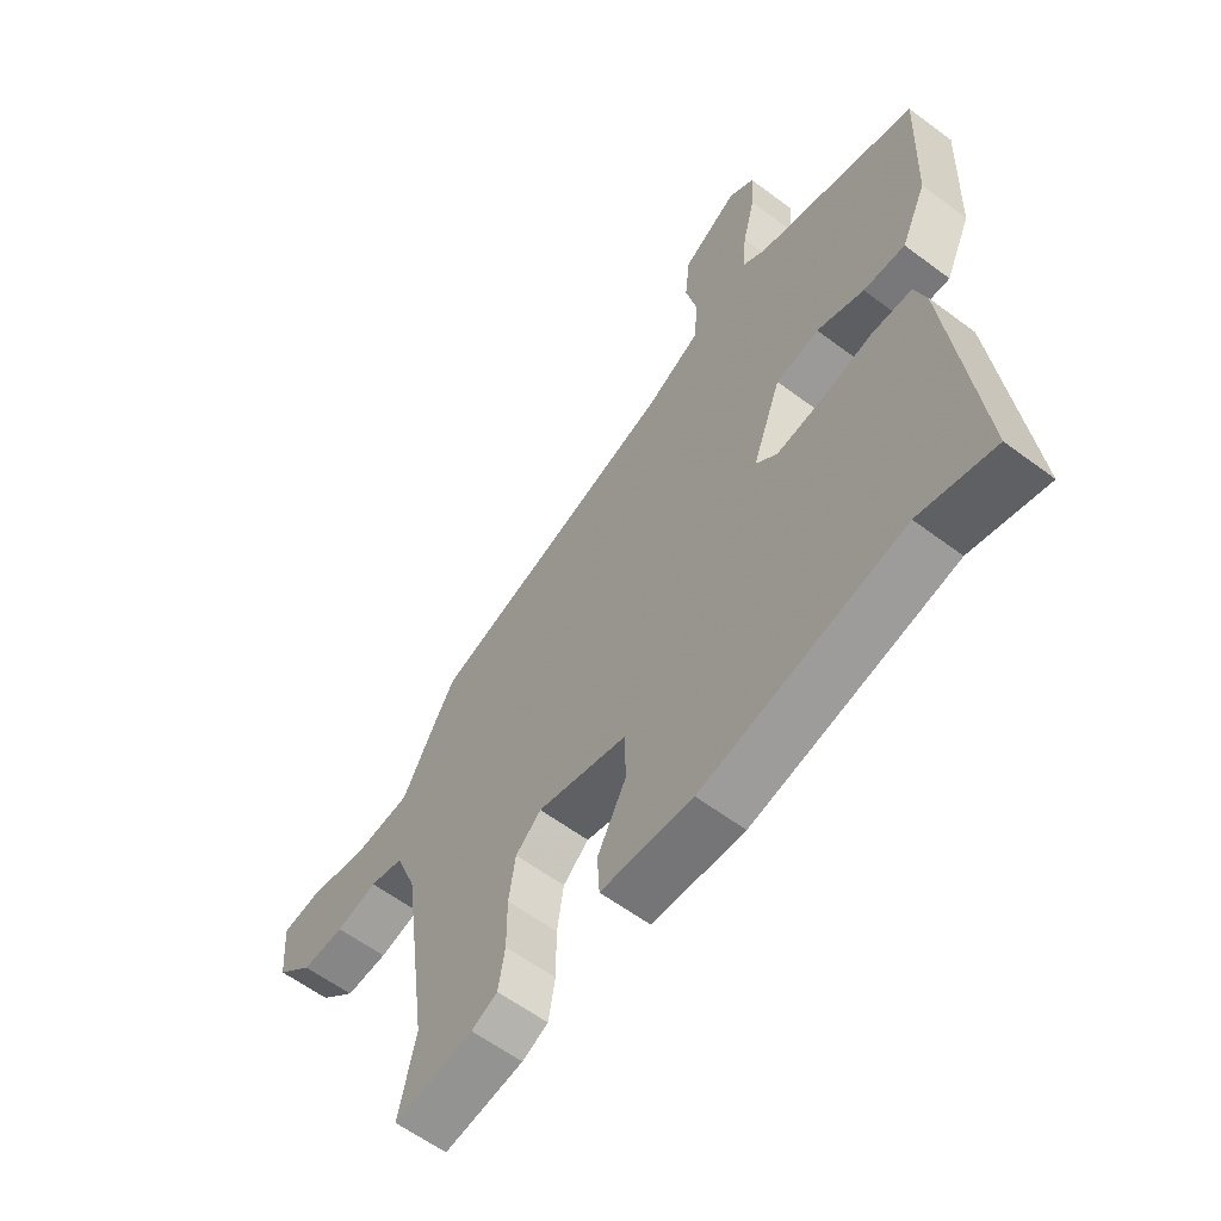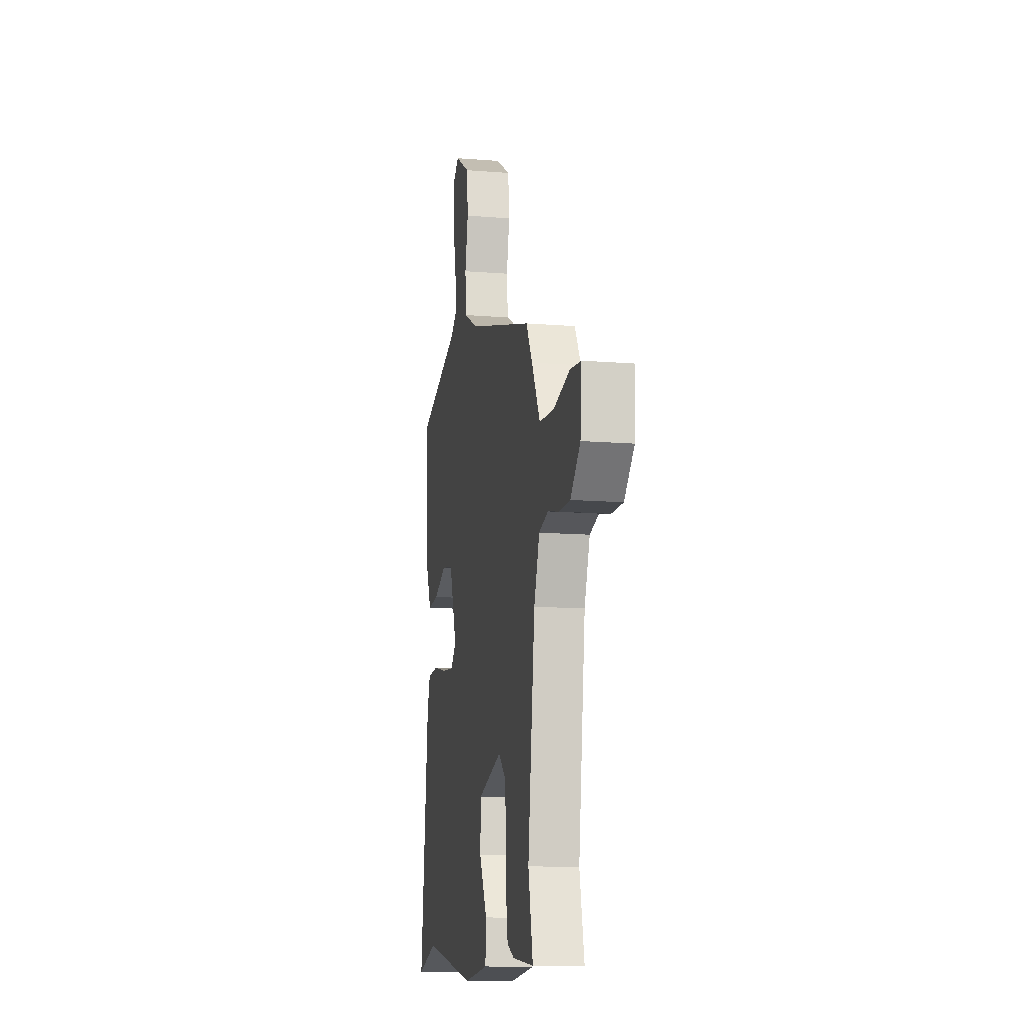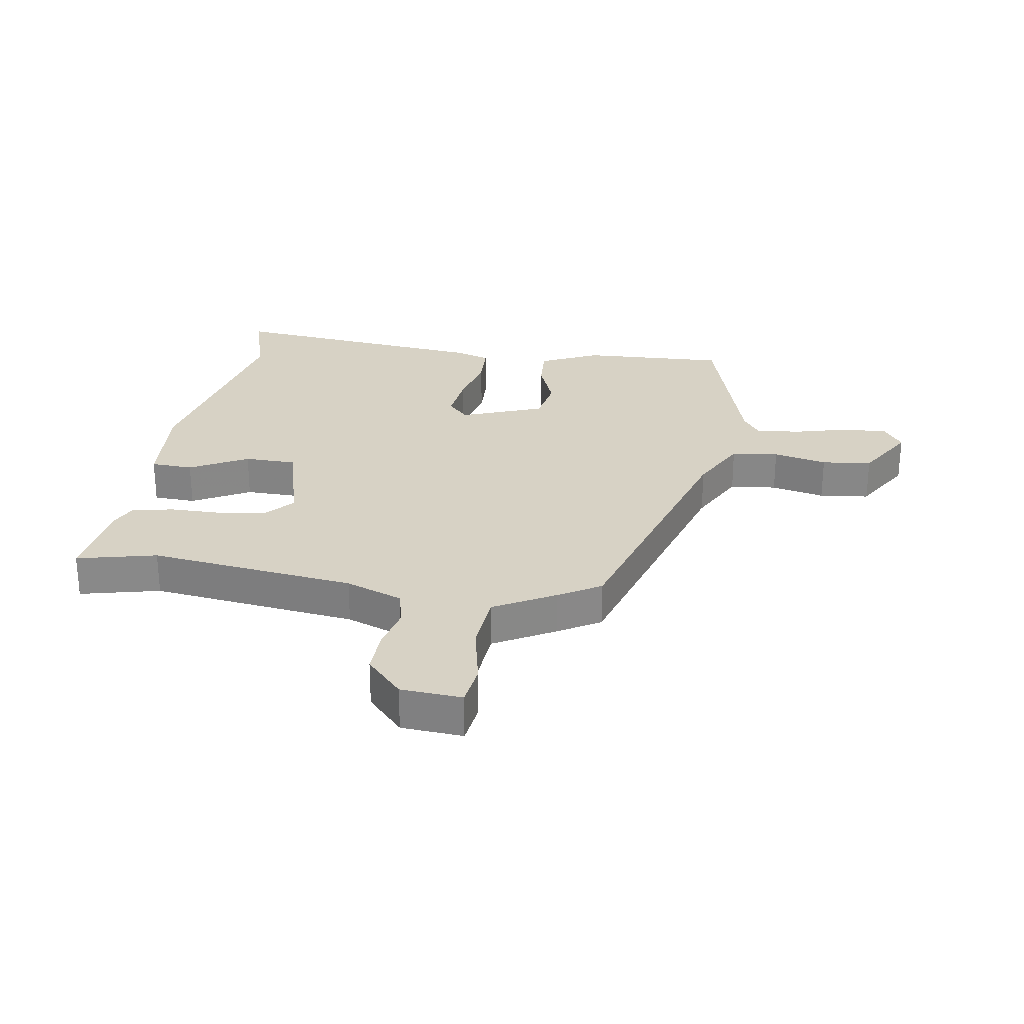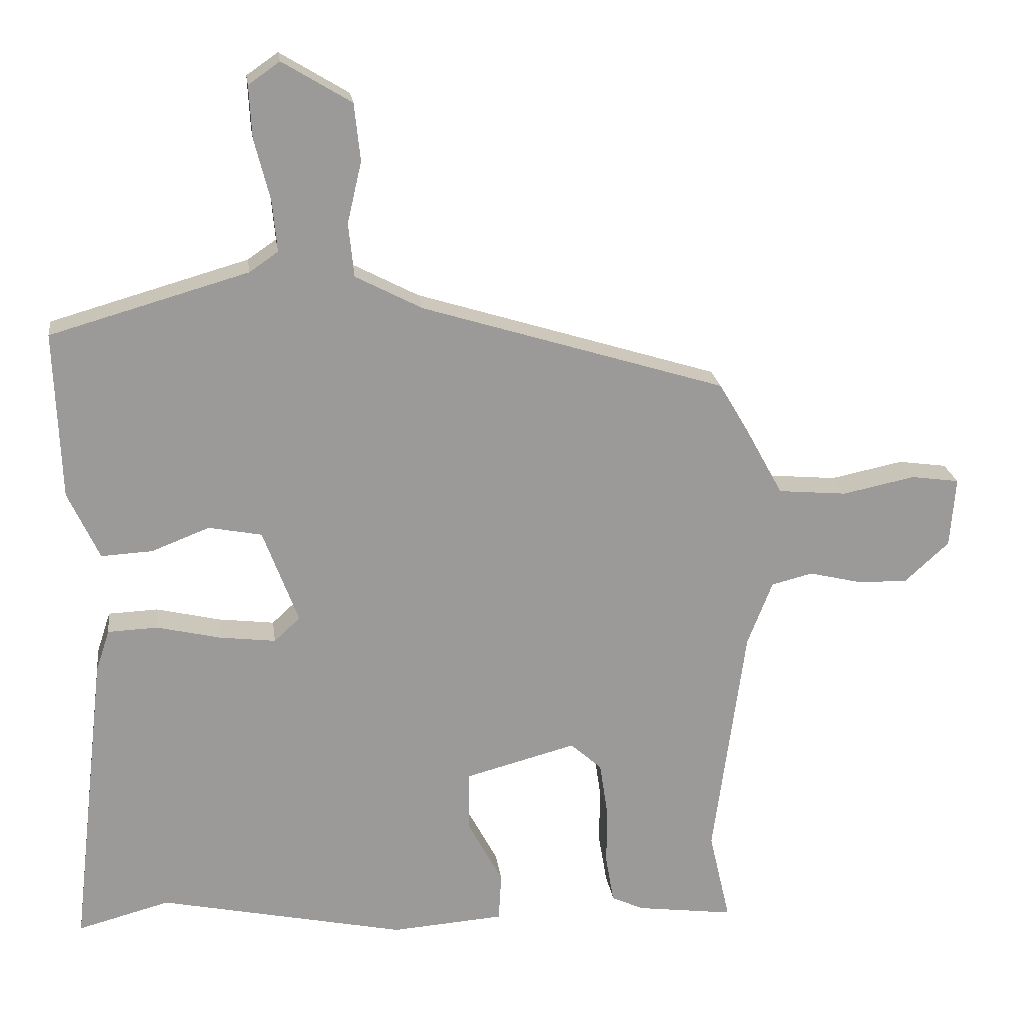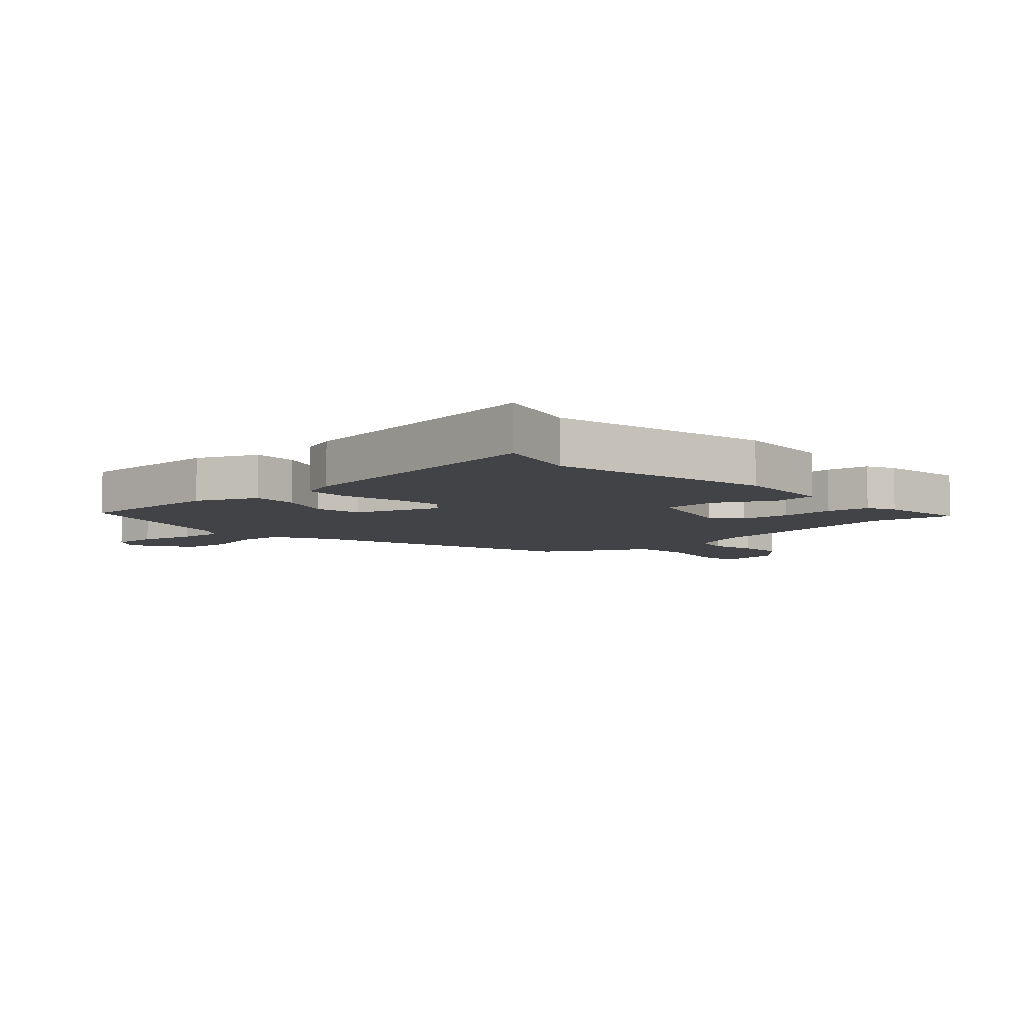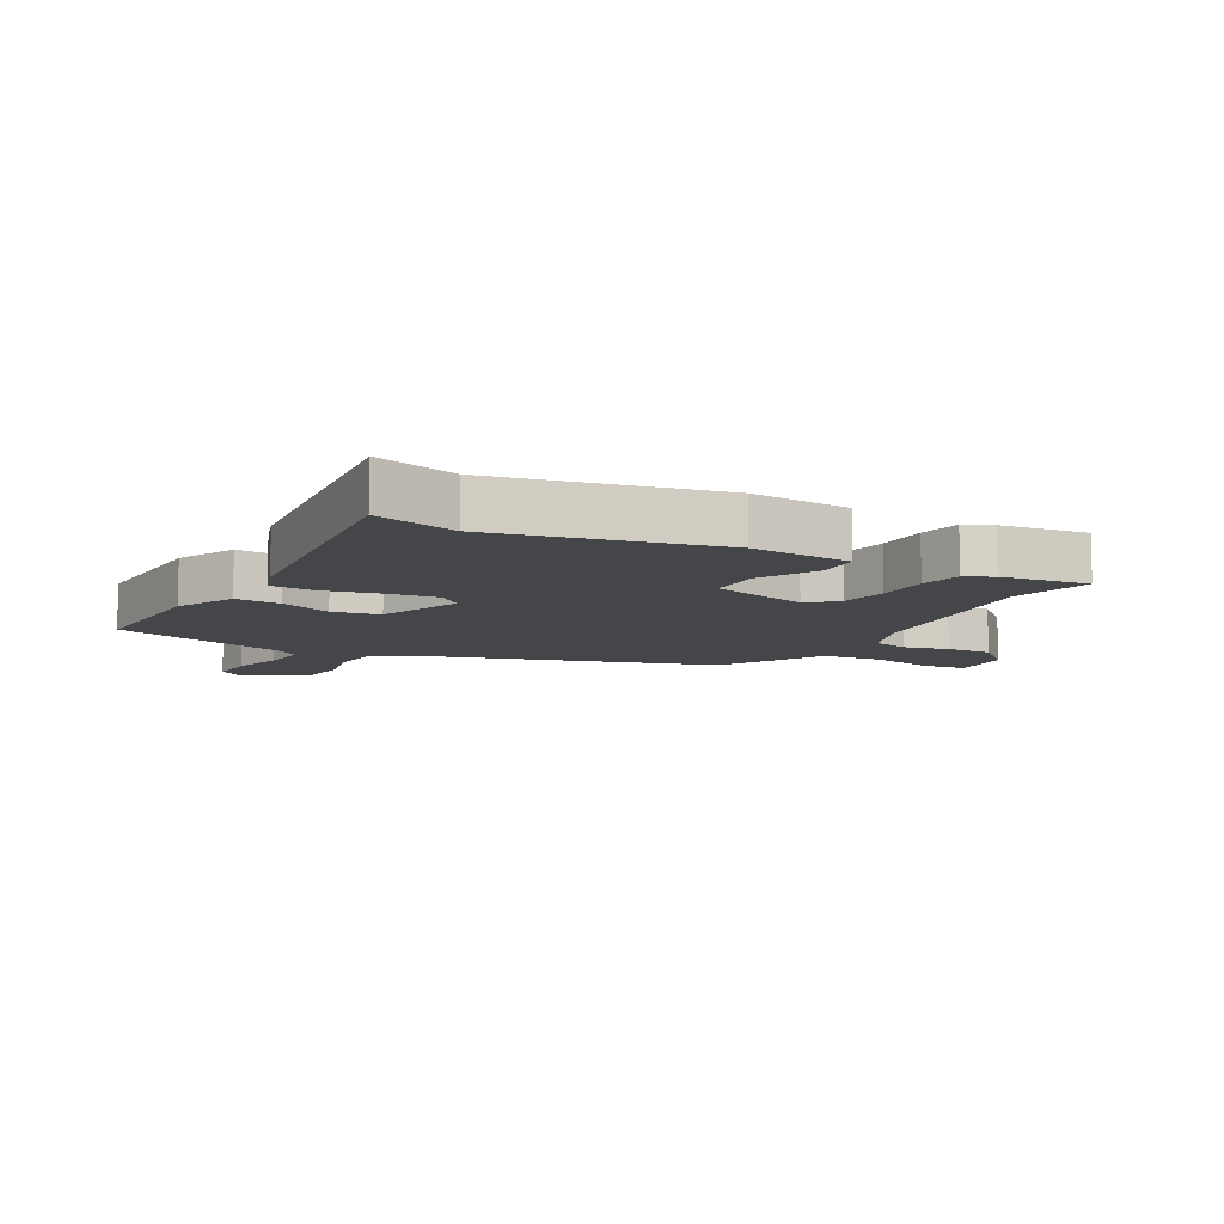
<metadata>
{"format":"obj","ext":"obj","renderer":"f3d","projection":"perspective","resolution":1024,"background":"white","views":[{"elev":-60.2,"azim":52.6,"up":"+Z"},{"elev":-13.7,"azim":-100.2,"up":"+Z"},{"elev":27.3,"azim":-81.4,"up":"+Y"},{"elev":20.9,"azim":172.5,"up":"+Z"},{"elev":-7.0,"azim":133.4,"up":"+Y"},{"elev":-9.4,"azim":150.9,"up":"+Y"}]}
</metadata>
<code>
v 0.512 0.07 0.464
v 0.503 0.07 0.219
v 0.457 0.07 0.12
v 0.382 0.07 0.124
v 0.297 0.07 0.157
v 0.219 0.07 0.142
v 0.167 0.07 0.003
v 0.205 0.07 -0.032
v 0.287 0.07 -0.022
v 0.381 0.07 0
v 0.454 0.07 -0.003
v 0.474 0.07 -0.064
v 0.525 0.07 -0.507
v 0.39 0.07 -0.471
v 0.028 0.07 -0.548
v -0.137 0.07 -0.536
v -0.141 0.07 -0.465
v -0.089 0.07 -0.368
v -0.091 0.07 -0.281
v -0.253 0.07 -0.238
v -0.299 0.07 -0.279
v -0.311 0.07 -0.358
v -0.311 0.07 -0.446
v -0.323 0.07 -0.516
v -0.37 0.07 -0.538
v -0.513 0.07 -0.557
v -0.482 0.07 -0.423
v -0.529 0.07 -0.076
v -0.566 0.07 0.019
v -0.627 0.07 0.034
v -0.701 0.07 0.016
v -0.777 0.07 0.013
v -0.843 0.07 0.073
v -0.851 0.07 0.176
v -0.78 0.07 0.186
v -0.673 0.07 0.164
v -0.572 0.07 0.173
v -0.516 0.07 0.275
v -0.474 0.07 0.346
v -0.027 0.07 0.484
v 0.071 0.07 0.535
v 0.079 0.07 0.614
v 0.058 0.07 0.704
v 0.067 0.07 0.788
v 0.168 0.07 0.849
v 0.214 0.07 0.817
v 0.21 0.07 0.741
v 0.187 0.07 0.651
v 0.18 0.07 0.576
v 0.222 0.07 0.547
v 0.512 0 0.464
v 0.503 0 0.219
v 0.457 0 0.12
v 0.382 0 0.124
v 0.297 0 0.157
v 0.219 0 0.142
v 0.167 0 0.003
v 0.205 0 -0.032
v 0.287 0 -0.022
v 0.381 0 0
v 0.454 0 -0.003
v 0.474 0 -0.064
v 0.525 0 -0.507
v 0.39 0 -0.471
v 0.028 0 -0.548
v -0.137 0 -0.536
v -0.141 0 -0.465
v -0.089 0 -0.368
v -0.091 0 -0.281
v -0.253 0 -0.238
v -0.299 0 -0.279
v -0.311 0 -0.358
v -0.311 0 -0.446
v -0.323 0 -0.516
v -0.37 0 -0.538
v -0.513 0 -0.557
v -0.482 0 -0.423
v -0.529 0 -0.076
v -0.566 0 0.019
v -0.627 0 0.034
v -0.701 0 0.016
v -0.777 0 0.013
v -0.843 0 0.073
v -0.851 0 0.176
v -0.78 0 0.186
v -0.673 0 0.164
v -0.572 0 0.173
v -0.516 0 0.275
v -0.474 0 0.346
v -0.027 0 0.484
v 0.071 0 0.535
v 0.079 0 0.614
v 0.058 0 0.704
v 0.067 0 0.788
v 0.168 0 0.849
v 0.214 0 0.817
v 0.21 0 0.741
v 0.187 0 0.651
v 0.18 0 0.576
v 0.222 0 0.547
f 45 46 47 48
f 45 48 49
f 42 43 44 45
f 41 42 45 49
f 40 41 49 50
f 37 38 39 40
f 33 34 35 36
f 33 36 37
f 30 31 32 33
f 30 33 37
f 29 30 37 40
f 24 25 26 27
f 22 23 24 27
f 21 22 27 28
f 20 21 28 29
f 15 16 17 18
f 14 15 18 19
f 13 14 19
f 12 13 19
f 9 10 11 12
f 8 9 12 19
f 7 8 19 20
f 2 3 4 5
f 2 5 6
f 1 2 6
f 50 1 6
f 20 29 40 50
f 6 7 20 50
f 98 97 96 95
f 99 98 95
f 95 94 93 92
f 99 95 92 91
f 100 99 91 90
f 90 89 88 87
f 86 85 84 83
f 87 86 83
f 83 82 81 80
f 87 83 80
f 90 87 80 79
f 77 76 75 74
f 77 74 73 72
f 78 77 72 71
f 79 78 71 70
f 68 67 66 65
f 69 68 65 64
f 69 64 63
f 69 63 62
f 62 61 60 59
f 69 62 59 58
f 70 69 58 57
f 55 54 53 52
f 56 55 52
f 56 52 51
f 56 51 100
f 100 90 79 70
f 100 70 57 56
f 1 51 52 2
f 2 52 53 3
f 3 53 54 4
f 4 54 55 5
f 5 55 56 6
f 6 56 57 7
f 7 57 58 8
f 8 58 59 9
f 9 59 60 10
f 10 60 61 11
f 11 61 62 12
f 12 62 63 13
f 13 63 64 14
f 14 64 65 15
f 15 65 66 16
f 16 66 67 17
f 17 67 68 18
f 18 68 69 19
f 19 69 70 20
f 20 70 71 21
f 21 71 72 22
f 22 72 73 23
f 23 73 74 24
f 24 74 75 25
f 25 75 76 26
f 26 76 77 27
f 27 77 78 28
f 28 78 79 29
f 29 79 80 30
f 30 80 81 31
f 31 81 82 32
f 32 82 83 33
f 33 83 84 34
f 34 84 85 35
f 35 85 86 36
f 36 86 87 37
f 37 87 88 38
f 38 88 89 39
f 39 89 90 40
f 40 90 91 41
f 41 91 92 42
f 42 92 93 43
f 43 93 94 44
f 44 94 95 45
f 45 95 96 46
f 46 96 97 47
f 47 97 98 48
f 48 98 99 49
f 49 99 100 50
f 50 100 51 1

</code>
